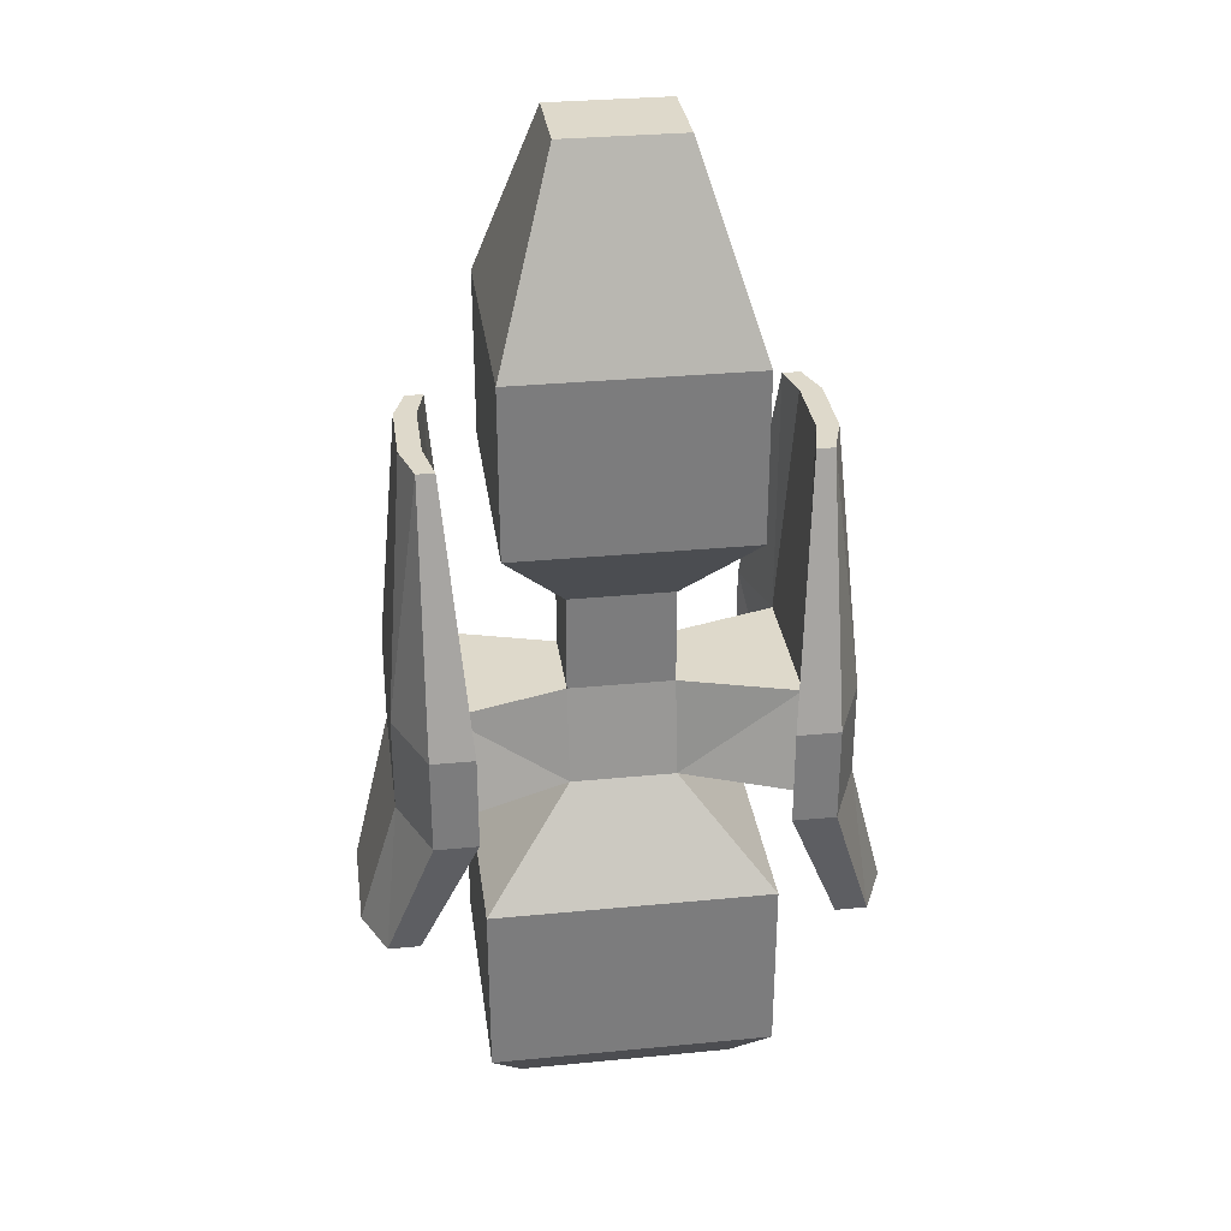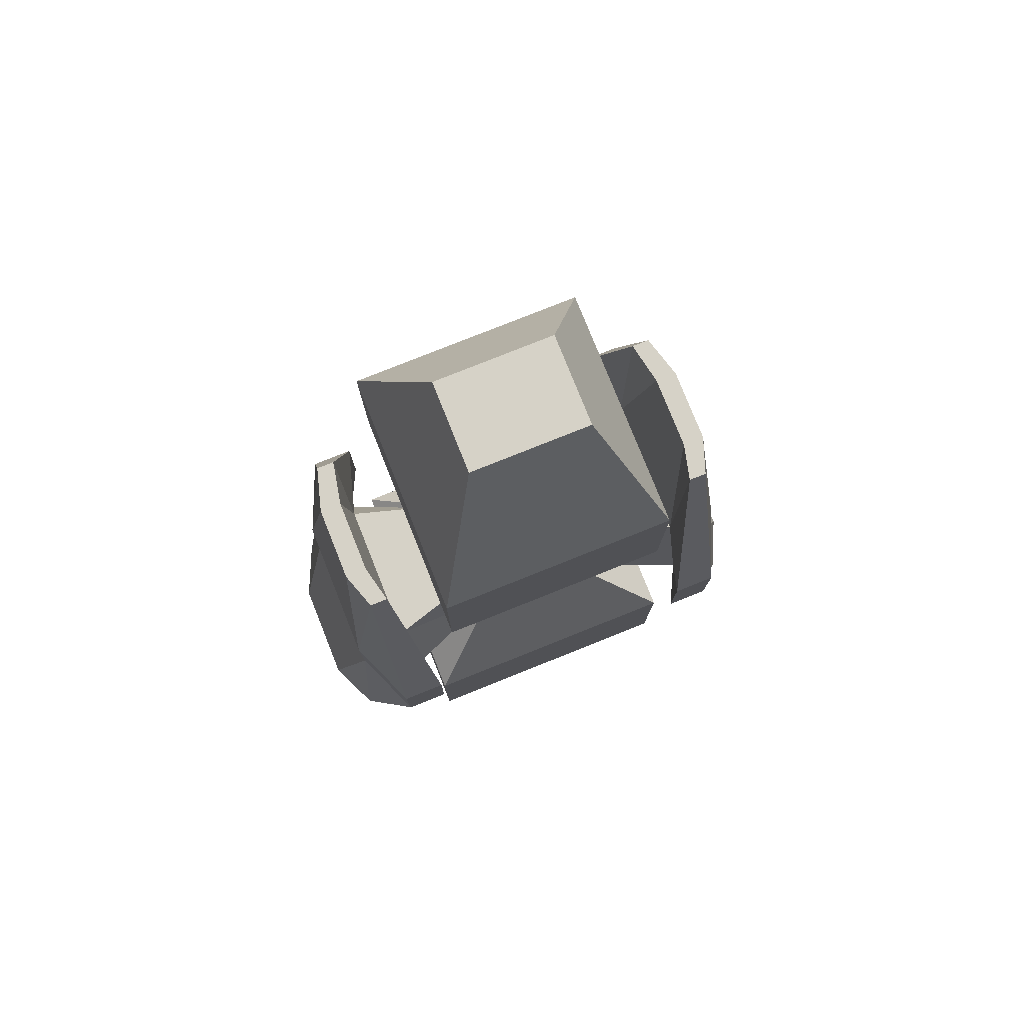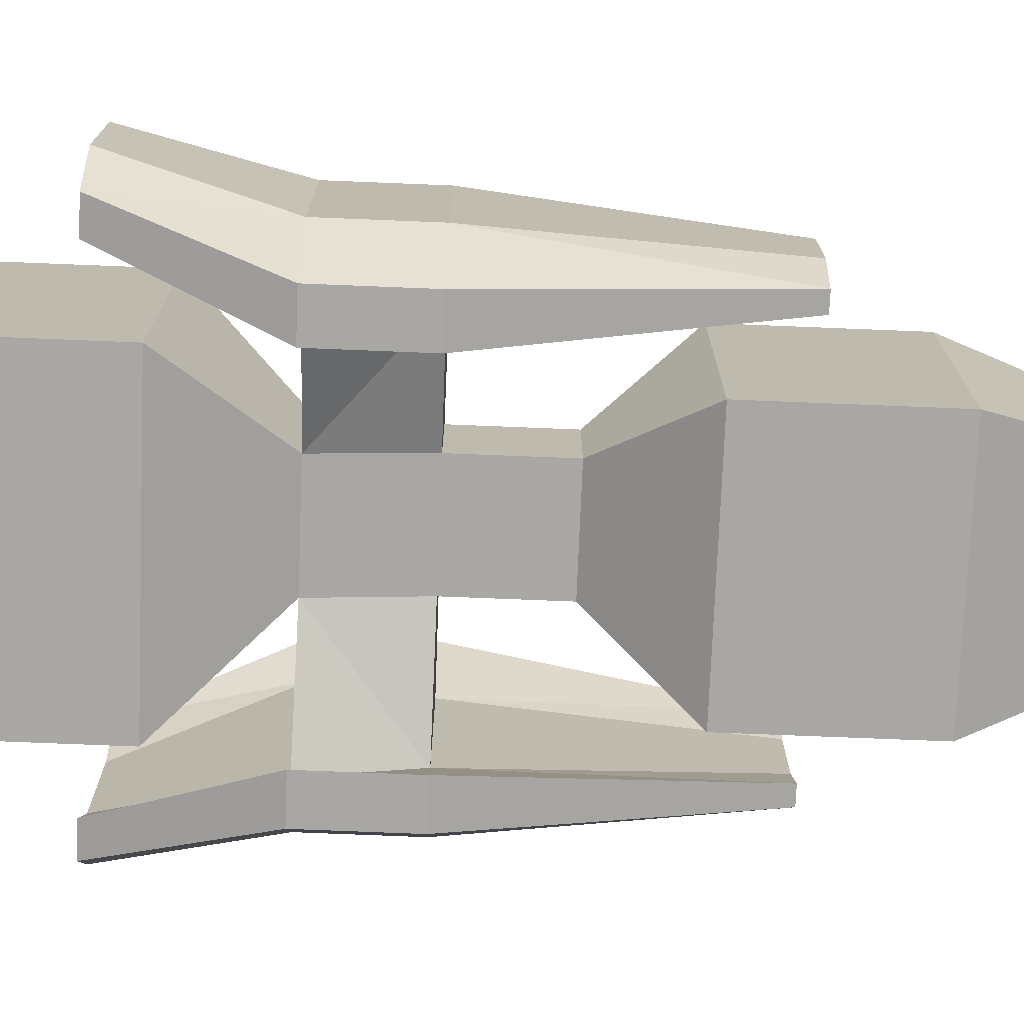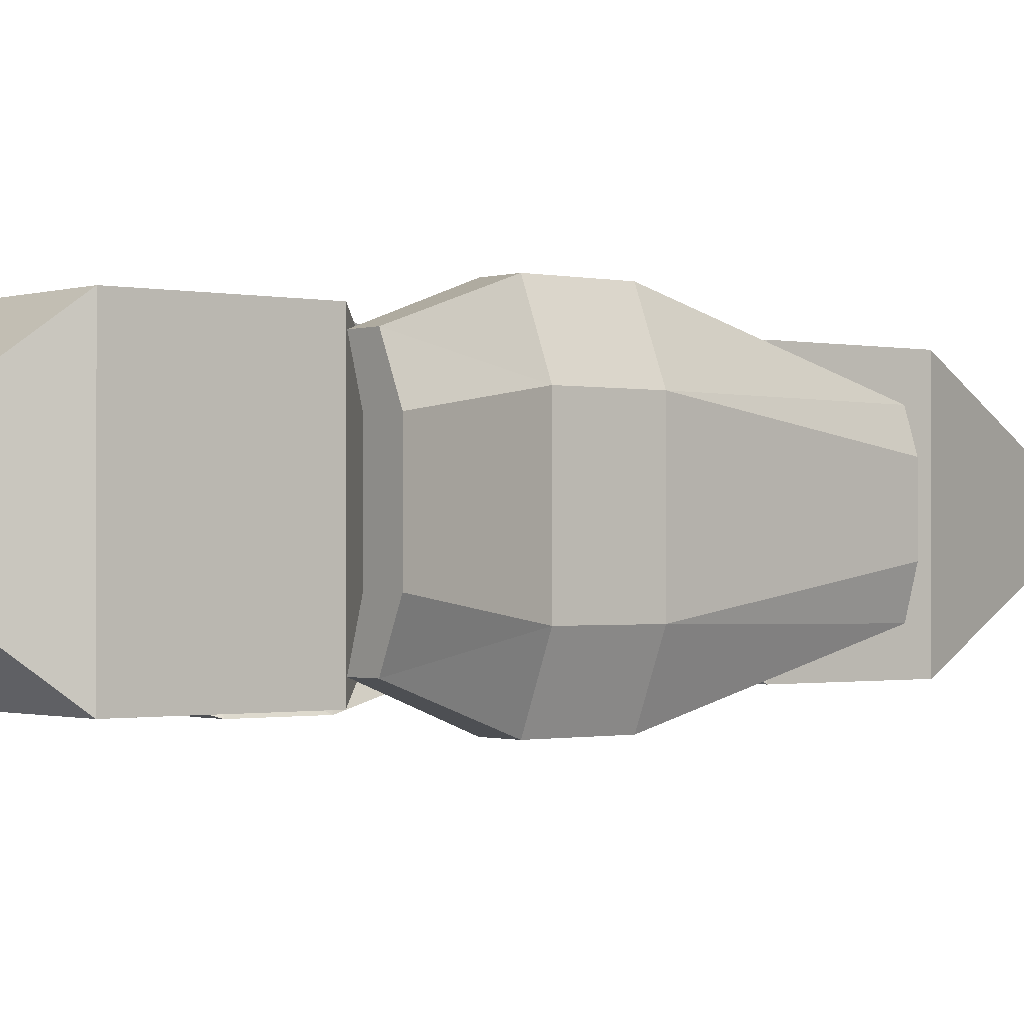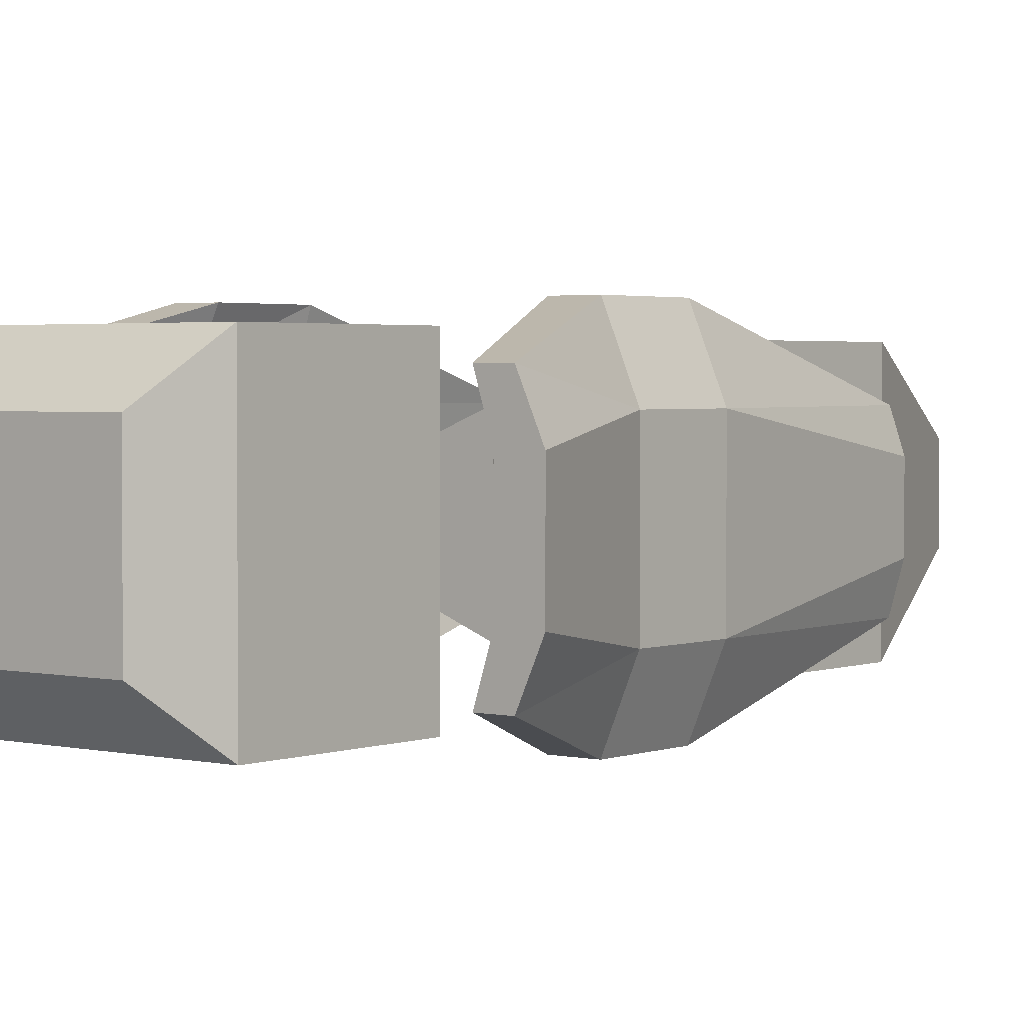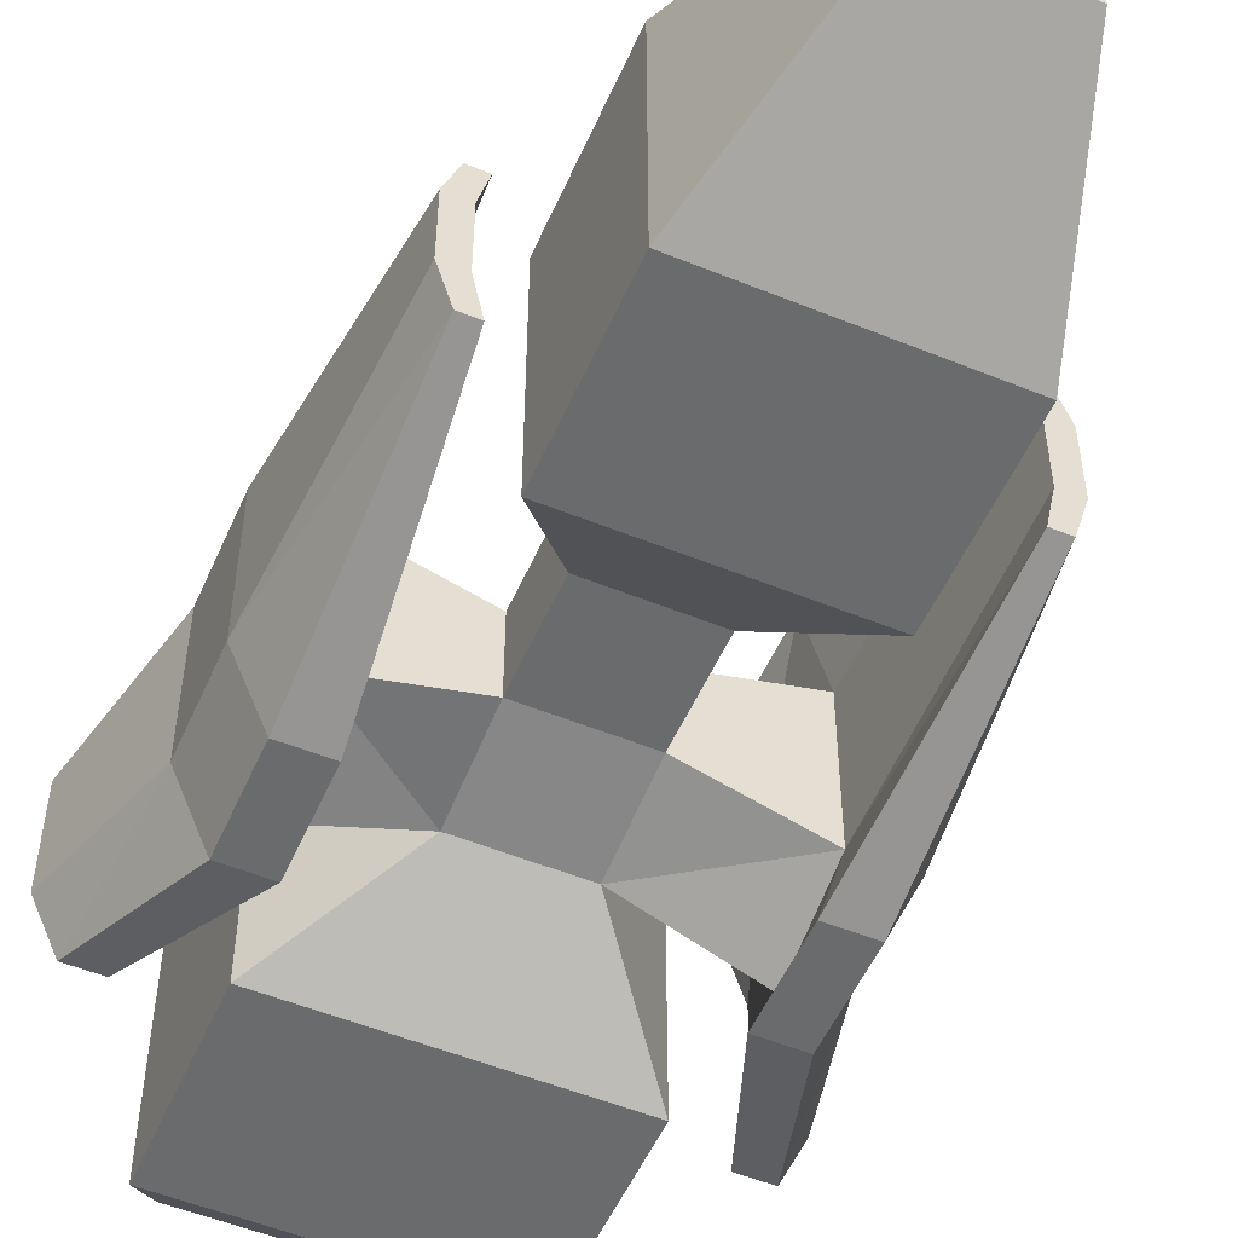
<metadata>
{"format":"obj","ext":"obj","renderer":"f3d","projection":"perspective","resolution":1024,"background":"white","views":[{"elev":31.7,"azim":-7.8,"up":"+Z"},{"elev":78.6,"azim":158.2,"up":"+Z"},{"elev":-74.6,"azim":-92.3,"up":"+Y"},{"elev":-0.9,"azim":-129.2,"up":"+Y"},{"elev":2.5,"azim":-141.5,"up":"+Y"},{"elev":-53.2,"azim":-23.5,"up":"+Y"}]}
</metadata>
<code>
v 0 -1.035 5.126
v 1.365 -1.035 5.126
v 0 1.035 5.126
v 1.365 1.035 5.126
v 0 0.9702 -5.126
v 1.202 0.9702 -5.126
v 0 -0.9702 -5.126
v 1.202 -0.9702 -5.126
v 2.707 2.835 0.8886
v 0 2.835 0.8886
v 0 -2.835 0.8886
v 2.707 -2.835 0.8886
v 2.707 2.835 -3.024
v 0 2.835 -3.024
v 0 -2.835 -3.024
v 2.707 -2.835 -3.024
v 0 0.9702 -7.393
v 1.202 0.9702 -7.393
v 1.202 -0.9702 -7.393
v 0 -0.9702 -7.393
v 0 1.351 -9.618
v 1.202 1.351 -9.618
v 1.202 -1.351 -9.618
v 0 -1.351 -9.618
v 3.88 1.748 -7.393
v 3.88 -1.748 -7.393
v 3.88 -2.435 -9.618
v 3.88 2.435 -9.618
v 5.085 1.748 -7.393
v 5.085 -1.748 -7.393
v 5.085 -1.748 -9.618
v 5.085 1.748 -9.618
v 3.385 -3.43 -7.393
v 3.385 -3.43 -9.618
v 4.374 -3.43 -9.618
v 4.374 -3.43 -7.393
v 3.385 3.43 -7.393
v 3.385 3.43 -9.618
v 4.374 3.43 -7.393
v 4.374 3.43 -9.618
v 4.088 0.8913 -1.432
v 4.088 -0.8133 -1.432
v 4.587 -0.8133 -1.432
v 4.587 0.8913 -1.432
v 3.883 -1.827 -1.432
v 4.293 -1.827 -1.432
v 4.293 1.749 -1.432
v 3.883 1.749 -1.432
v 5.092 1.232 -13.03
v 5.092 -1.232 -13.03
v 5.996 1.232 -13.03
v 5.996 -1.232 -13.03
v 5.462 -2.418 -13.03
v 4.72 -2.418 -13.03
v 4.72 2.418 -13.03
v 5.462 2.418 -13.03
v 0 2.957 -11.99
v 3.265 2.957 -11.99
v 3.265 -2.957 -11.99
v 0 -2.957 -11.99
v 0 1.761 -17.56
v 2.492 1.761 -17.56
v 2.492 -1.761 -17.56
v 0 -1.761 -17.56
v 3.265 -2.957 -16.19
v 3.265 2.957 -16.19
v 0 2.957 -16.19
v 0 -2.957 -16.19
v 0.898 1.761 -17.56
v 0.898 -1.761 -17.56
v 0.898 -2.957 -16.19
v 0.898 -2.957 -11.99
v 0.3307 -1.351 -9.618
v 0.3307 -0.9702 -7.393
v 0.3307 -0.9702 -5.126
v 0.7444 -2.835 -3.024
v 0.7444 -2.835 0.8886
v 0.3753 -1.035 5.126
v 0.3753 1.035 5.126
v 0.7444 2.835 0.8886
v 0.7444 2.835 -3.024
v 0.3307 0.9702 -5.126
v 0.3307 0.9702 -7.393
v 0.3307 1.351 -9.618
v 0.898 2.957 -11.99
v 0.898 2.957 -16.19
v -0.3753 -1.035 5.126
v -0.3753 1.035 5.126
v -0.7444 2.835 0.8886
v -0.898 1.761 -17.56
v -0.898 -1.761 -17.56
v -0.7444 -2.835 0.8886
v -1.365 -1.035 5.126
v -2.707 -2.835 0.8886
v -1.365 1.035 5.126
v -2.707 2.835 0.8886
v -0.7444 2.835 -3.024
v -0.7444 -2.835 -3.024
v -2.707 2.835 -3.024
v -2.707 -2.835 -3.024
v -0.3307 0.9702 -5.126
v -0.3307 -0.9702 -5.126
v -1.202 0.9702 -5.126
v -1.202 -0.9702 -5.126
v -0.3307 0.9702 -7.393
v -1.202 0.9702 -7.393
v -1.202 -0.9702 -7.393
v -0.3307 -0.9702 -7.393
v -0.3307 1.351 -9.618
v -5.085 1.748 -7.393
v -5.085 -1.748 -7.393
v -5.085 1.748 -9.618
v -5.085 -1.748 -9.618
v -0.3307 -1.351 -9.618
v -3.88 1.748 -7.393
v -3.88 -1.748 -7.393
v -1.202 -1.351 -9.618
v -3.88 -2.435 -9.618
v -1.202 1.351 -9.618
v -3.88 2.435 -9.618
v -4.088 0.8913 -1.432
v -4.088 -0.8133 -1.432
v -4.587 0.8913 -1.432
v -4.587 -0.8133 -1.432
v -3.385 -3.43 -7.393
v -3.385 -3.43 -9.618
v -4.374 -3.43 -7.393
v -4.374 -3.43 -9.618
v -5.092 -1.232 -13.03
v -5.092 1.232 -13.03
v -5.996 -1.232 -13.03
v -5.996 1.232 -13.03
v -3.385 3.43 -9.618
v -3.385 3.43 -7.393
v -4.374 3.43 -9.618
v -4.374 3.43 -7.393
v -5.462 -2.418 -13.03
v -4.72 -2.418 -13.03
v -4.293 -1.827 -1.432
v -3.883 -1.827 -1.432
v -4.293 1.749 -1.432
v -3.883 1.749 -1.432
v -5.462 2.418 -13.03
v -4.72 2.418 -13.03
v -0.898 2.957 -11.99
v -3.265 2.957 -11.99
v -3.265 -2.957 -11.99
v -0.898 -2.957 -11.99
v -0.898 2.957 -16.19
v -3.265 2.957 -16.19
v -3.265 -2.957 -16.19
v -0.898 -2.957 -16.19
v -2.492 1.761 -17.56
v -2.492 -1.761 -17.56
f 1 78 3
f 3 78 79
f 3 79 10
f 10 79 80
f 61 69 64
f 64 69 70
f 77 78 11
f 11 78 1
f 2 12 4
f 4 12 9
f 10 80 14
f 14 80 81
f 15 76 11
f 11 76 77
f 9 12 13
f 13 12 16
f 81 82 14
f 14 82 5
f 7 75 15
f 15 75 76
f 13 16 6
f 6 16 8
f 5 82 17
f 17 82 83
f 6 8 18
f 18 8 19
f 75 7 74
f 74 7 20
f 17 83 21
f 21 83 84
f 29 30 32
f 32 30 31
f 74 20 73
f 73 20 24
f 18 19 25
f 25 19 26
f 19 23 26
f 26 23 27
f 23 22 27
f 27 22 28
f 18 25 22
f 22 25 28
f 41 42 44
f 44 42 43
f 33 34 36
f 36 34 35
f 50 49 52
f 52 49 51
f 38 37 40
f 40 37 39
f 26 27 33
f 33 27 34
f 52 53 50
f 50 53 54
f 31 30 35
f 35 30 36
f 43 42 46
f 46 42 45
f 25 37 28
f 28 37 38
f 44 47 41
f 41 47 48
f 29 32 39
f 39 32 40
f 51 49 56
f 56 49 55
f 26 42 25
f 25 42 41
f 30 29 43
f 43 29 44
f 33 45 26
f 26 45 42
f 33 36 45
f 45 36 46
f 36 30 46
f 46 30 43
f 39 47 29
f 29 47 44
f 37 48 39
f 39 48 47
f 37 25 48
f 48 25 41
f 27 28 50
f 50 28 49
f 32 31 51
f 51 31 52
f 35 53 31
f 31 53 52
f 34 54 35
f 35 54 53
f 34 27 54
f 54 27 50
f 38 55 28
f 28 55 49
f 38 40 55
f 55 40 56
f 40 32 56
f 56 32 51
f 21 84 57
f 57 84 85
f 22 23 58
f 58 23 59
f 24 60 73
f 73 60 72
f 57 85 67
f 67 85 86
f 58 59 66
f 66 59 65
f 72 60 71
f 71 60 68
f 66 65 62
f 62 65 63
f 67 86 61
f 61 86 69
f 71 68 70
f 70 68 64
f 69 62 70
f 70 62 63
f 65 71 63
f 63 71 70
f 59 72 65
f 65 72 71
f 73 72 23
f 23 72 59
f 19 74 23
f 23 74 73
f 8 75 19
f 19 75 74
f 75 8 76
f 76 8 16
f 77 76 12
f 12 76 16
f 78 77 2
f 2 77 12
f 79 78 4
f 4 78 2
f 79 4 80
f 80 4 9
f 81 80 13
f 13 80 9
f 82 81 6
f 6 81 13
f 83 82 18
f 18 82 6
f 84 83 22
f 22 83 18
f 84 22 85
f 85 22 58
f 86 85 66
f 66 85 58
f 69 86 62
f 62 86 66
f 1 3 87
f 3 88 87
f 3 10 88
f 10 89 88
f 61 64 90
f 64 91 90
f 92 11 87
f 11 1 87
f 93 95 94
f 95 96 94
f 10 14 89
f 14 97 89
f 15 11 98
f 11 92 98
f 96 99 94
f 99 100 94
f 97 14 101
f 14 5 101
f 7 15 102
f 15 98 102
f 99 103 100
f 103 104 100
f 5 17 101
f 17 105 101
f 103 106 104
f 106 107 104
f 102 108 7
f 108 20 7
f 17 21 105
f 21 109 105
f 110 112 111
f 112 113 111
f 108 114 20
f 114 24 20
f 106 115 107
f 115 116 107
f 107 116 117
f 116 118 117
f 117 118 119
f 118 120 119
f 106 119 115
f 119 120 115
f 121 123 122
f 123 124 122
f 125 127 126
f 127 128 126
f 129 131 130
f 131 132 130
f 133 135 134
f 135 136 134
f 116 125 118
f 125 126 118
f 131 129 137
f 129 138 137
f 113 128 111
f 128 127 111
f 124 139 122
f 139 140 122
f 115 120 134
f 120 133 134
f 123 121 141
f 121 142 141
f 110 136 112
f 136 135 112
f 132 143 130
f 143 144 130
f 116 115 122
f 115 121 122
f 111 124 110
f 124 123 110
f 125 116 140
f 116 122 140
f 125 140 127
f 140 139 127
f 127 139 111
f 139 124 111
f 136 110 141
f 110 123 141
f 134 136 142
f 136 141 142
f 134 142 115
f 142 121 115
f 118 129 120
f 129 130 120
f 112 132 113
f 132 131 113
f 128 113 137
f 113 131 137
f 126 128 138
f 128 137 138
f 126 138 118
f 138 129 118
f 133 120 144
f 120 130 144
f 133 144 135
f 144 143 135
f 135 143 112
f 143 132 112
f 21 57 109
f 57 145 109
f 119 146 117
f 146 147 117
f 24 114 60
f 114 148 60
f 57 67 145
f 67 149 145
f 146 150 147
f 150 151 147
f 148 152 60
f 152 68 60
f 150 153 151
f 153 154 151
f 67 61 149
f 61 90 149
f 152 91 68
f 91 64 68
f 90 91 153
f 91 154 153
f 151 154 152
f 154 91 152
f 147 151 148
f 151 152 148
f 114 117 148
f 117 147 148
f 107 117 108
f 117 114 108
f 104 107 102
f 107 108 102
f 102 98 104
f 98 100 104
f 92 94 98
f 94 100 98
f 87 93 92
f 93 94 92
f 88 95 87
f 95 93 87
f 88 89 95
f 89 96 95
f 97 99 89
f 99 96 89
f 101 103 97
f 103 99 97
f 105 106 101
f 106 103 101
f 109 119 105
f 119 106 105
f 109 145 119
f 145 146 119
f 149 150 145
f 150 146 145
f 90 153 149
f 153 150 149

</code>
